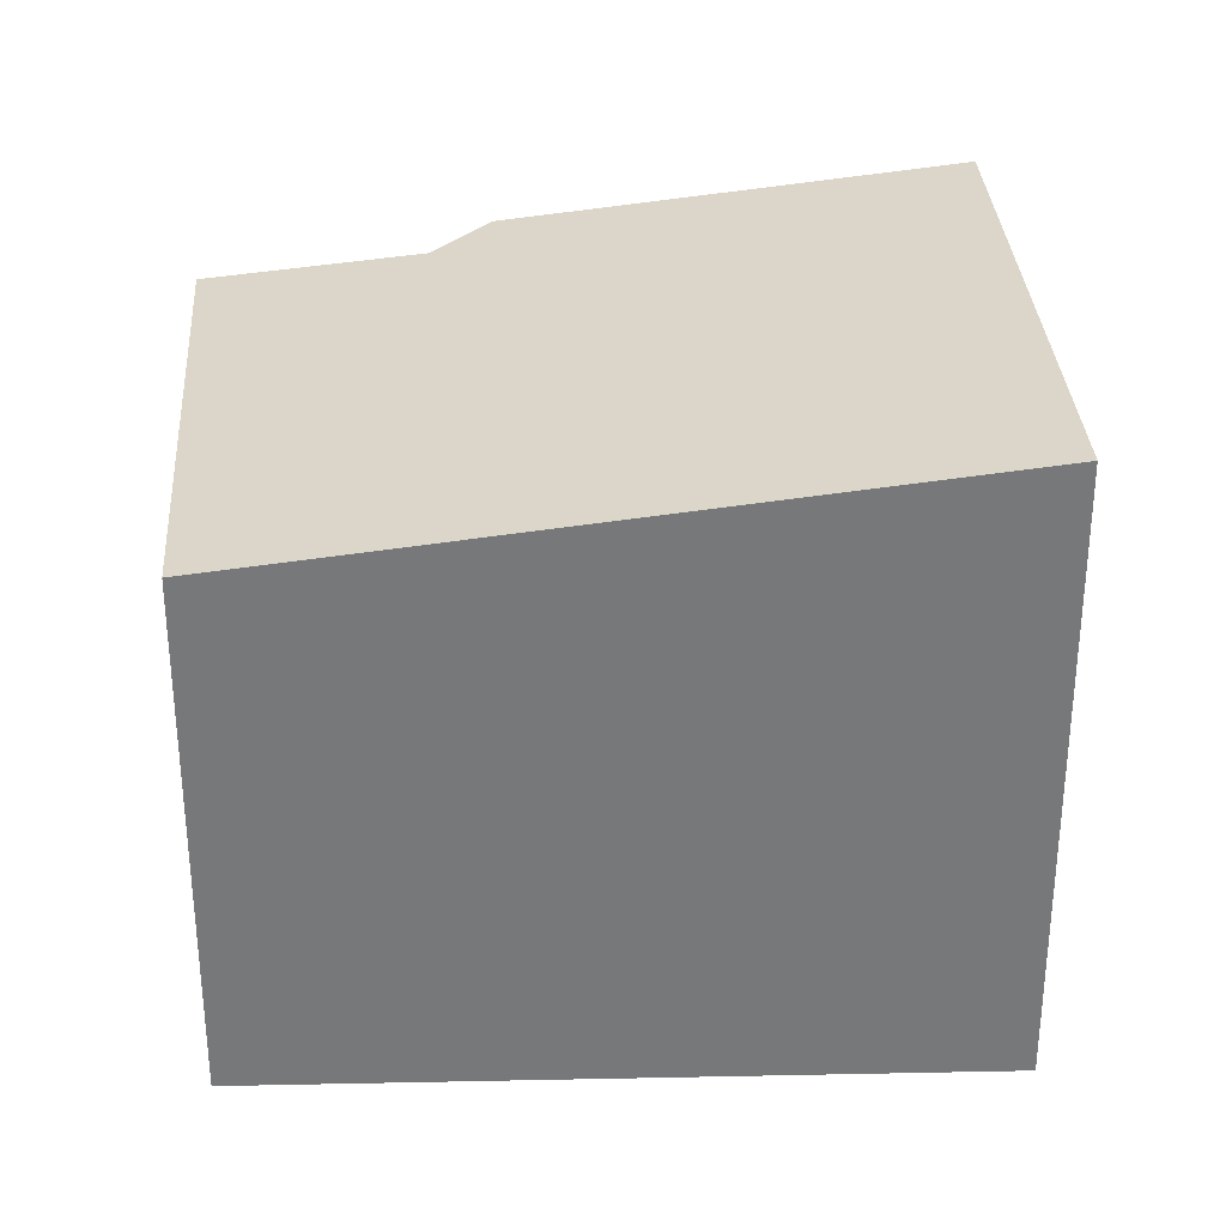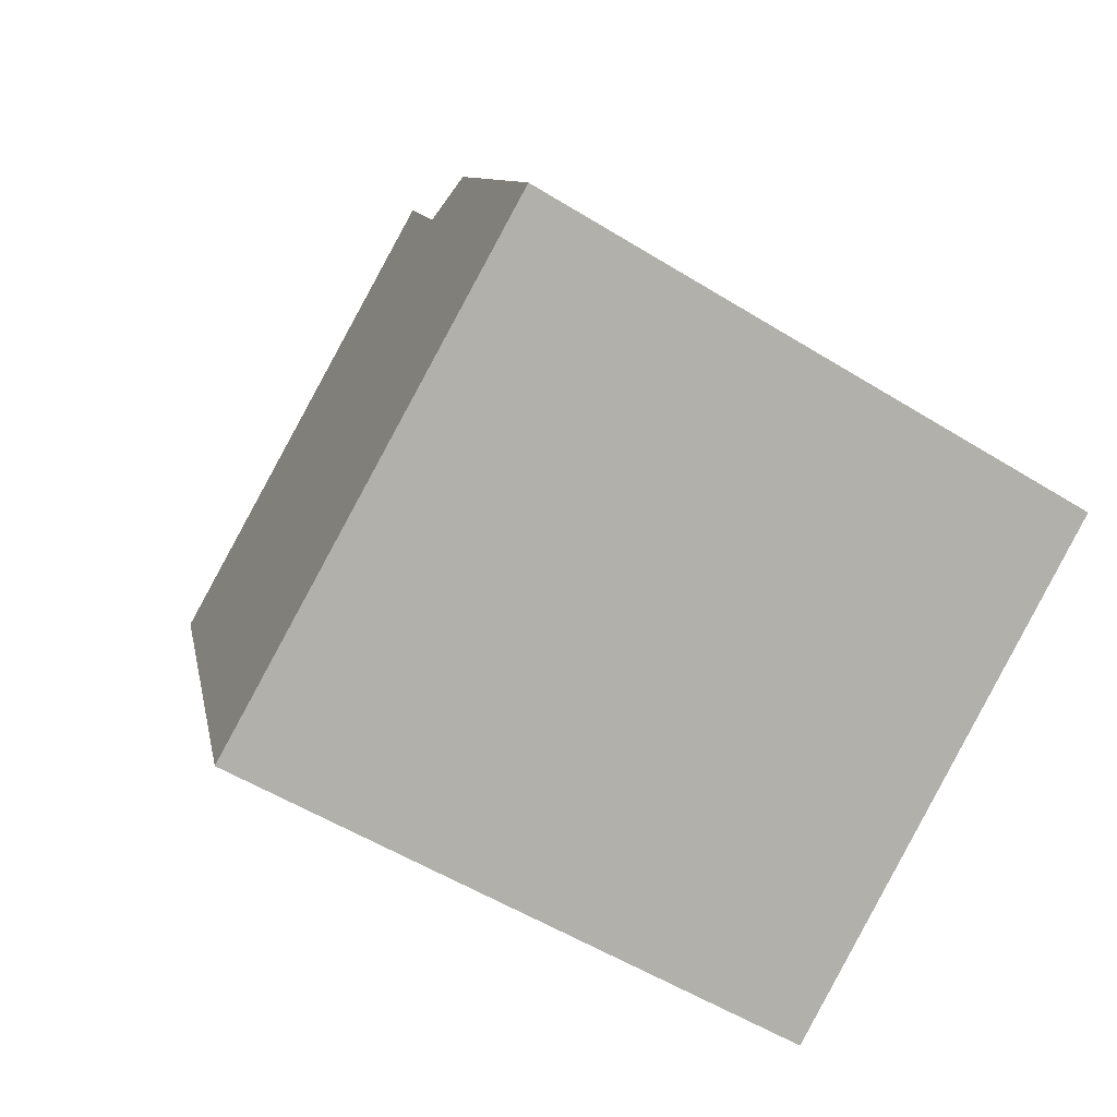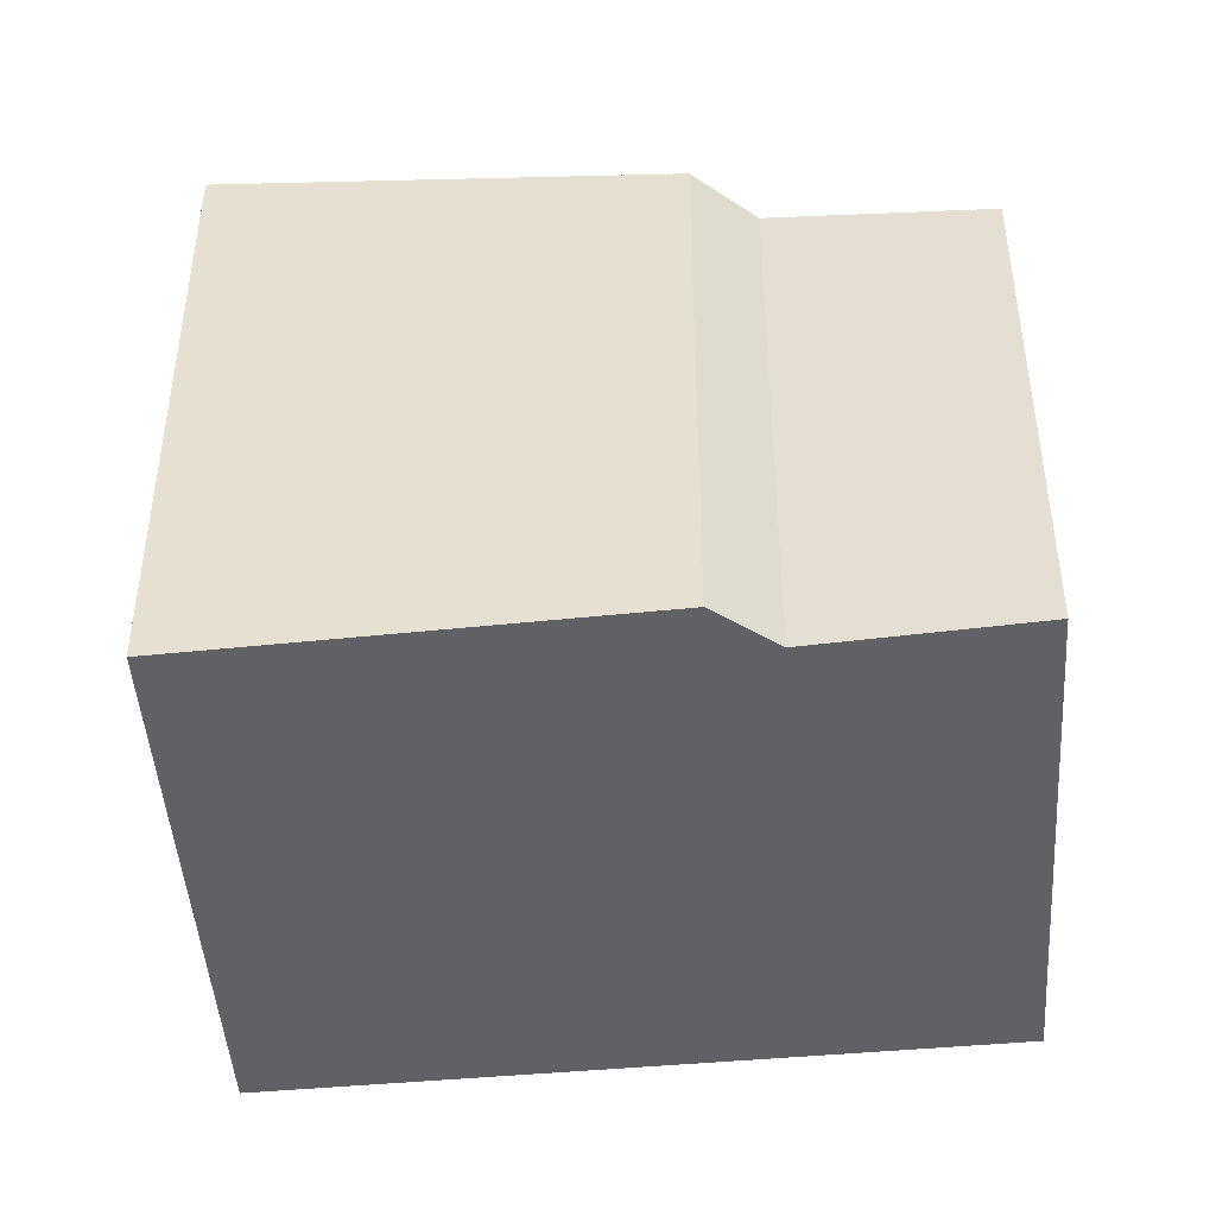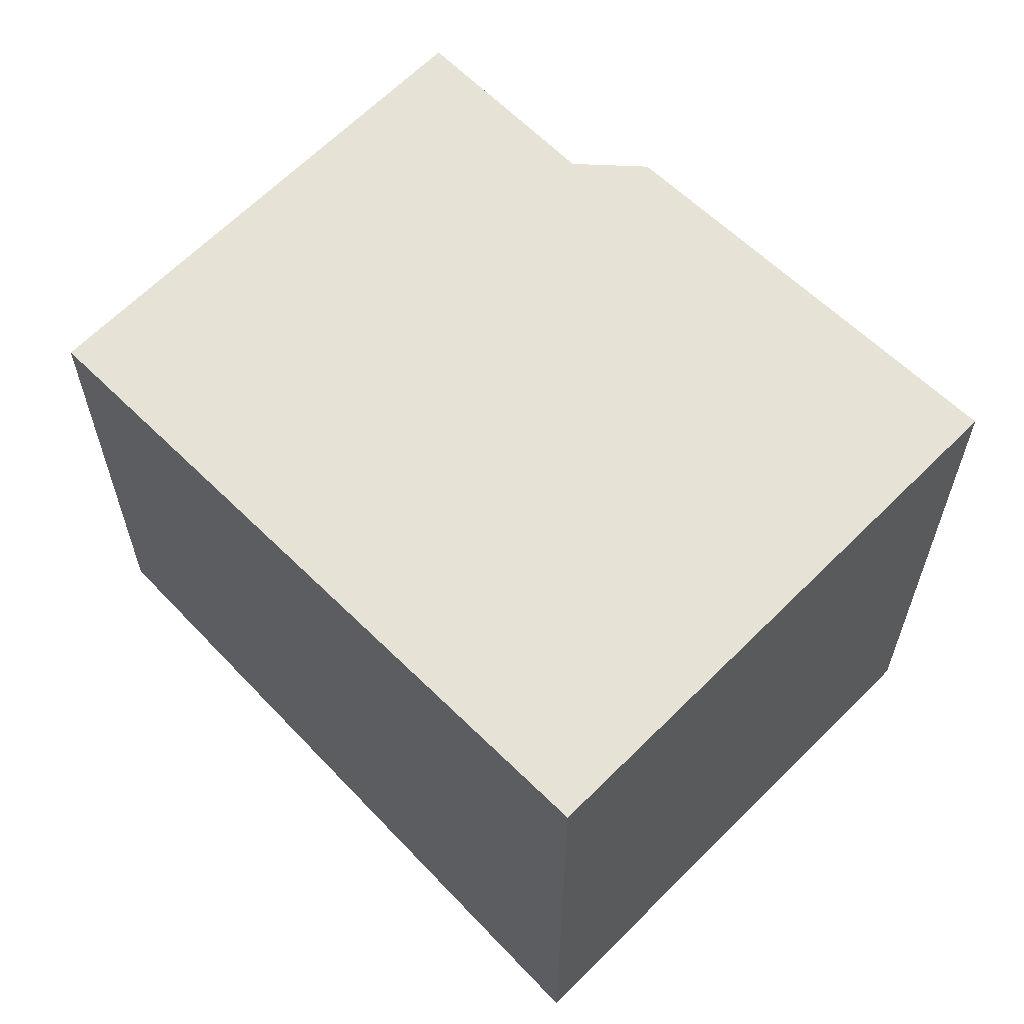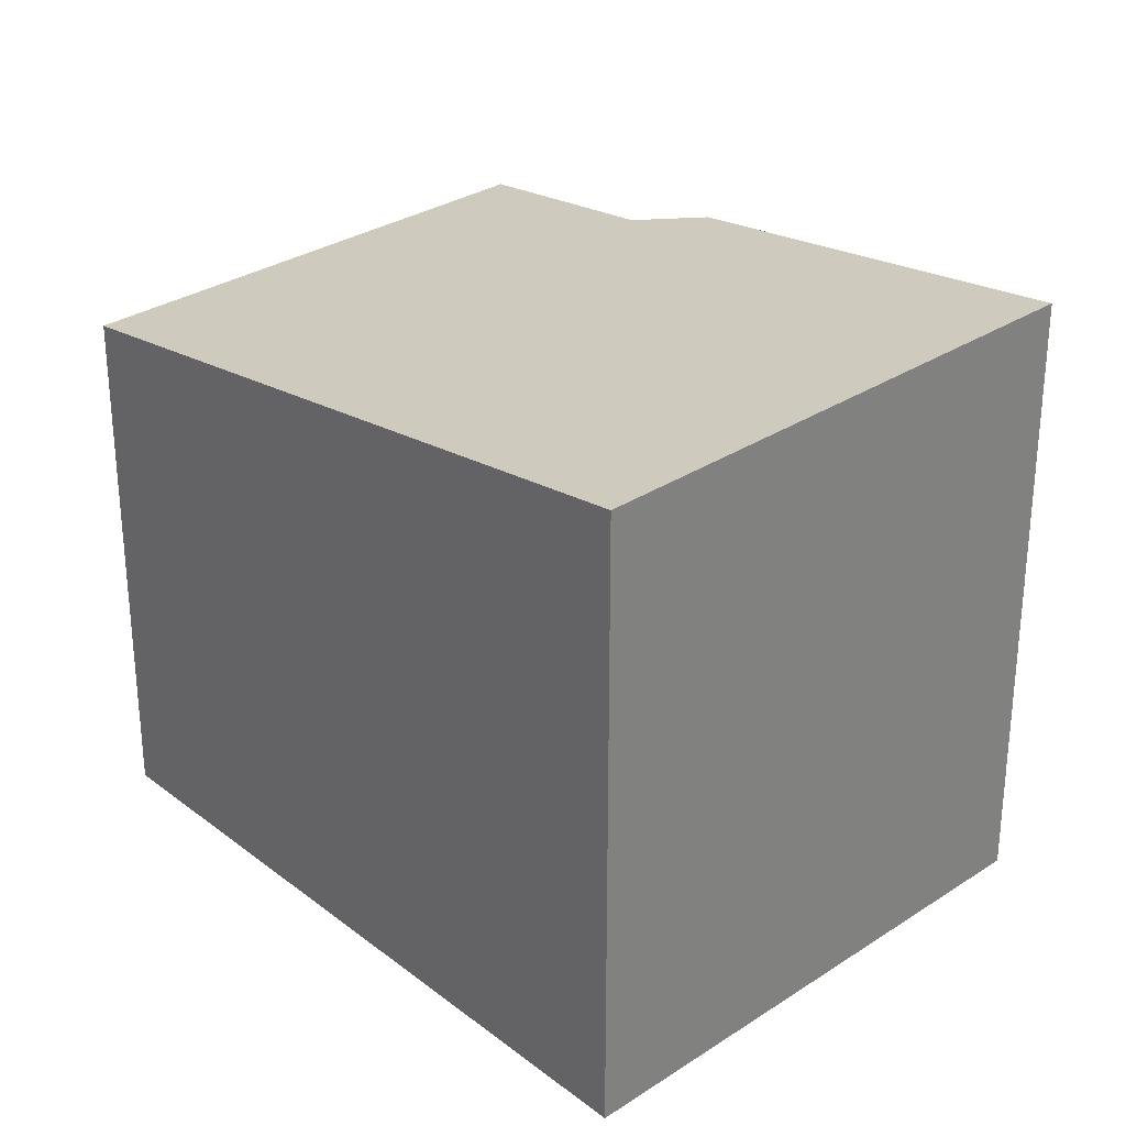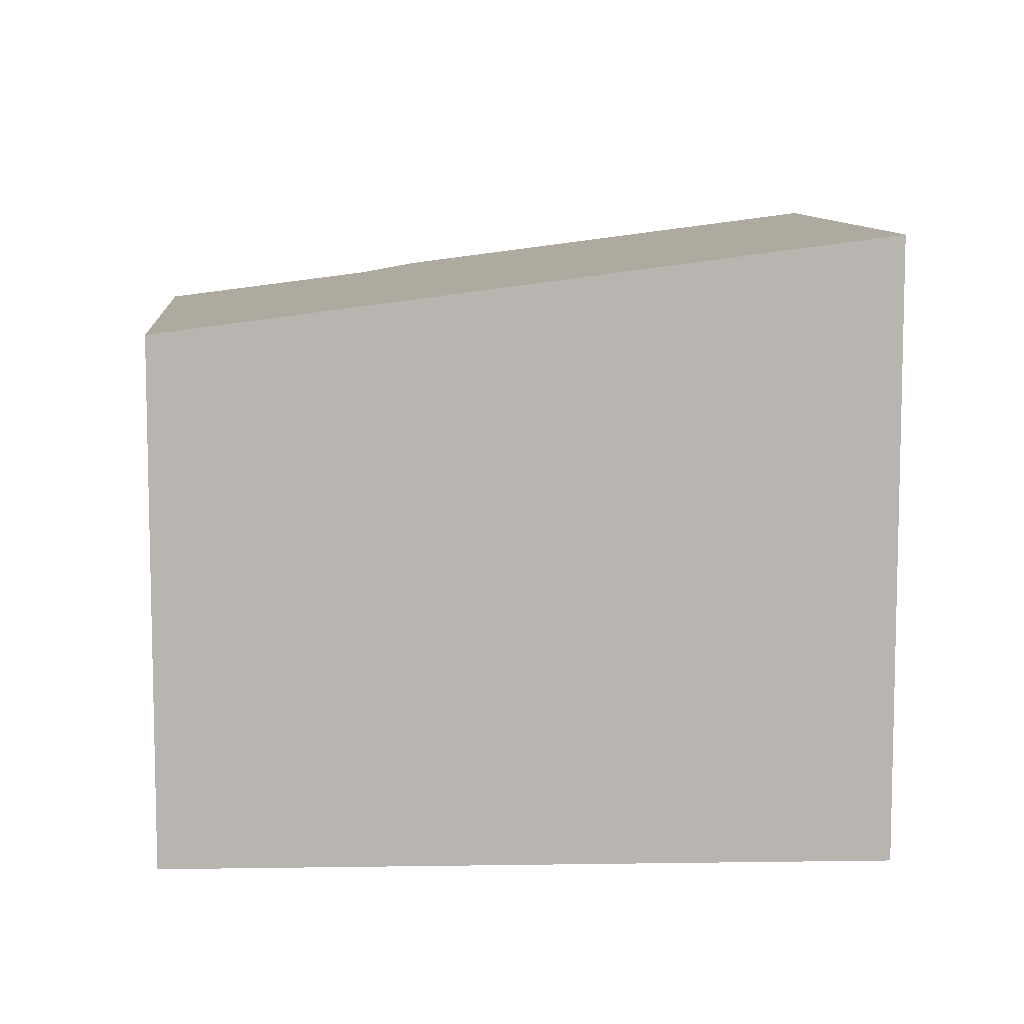
<metadata>
{"format":"obj","ext":"obj","renderer":"f3d","projection":"perspective","resolution":1024,"background":"white","views":[{"elev":32.7,"azim":117.8,"up":"+Y"},{"elev":-53.0,"azim":-123.8,"up":"+Z"},{"elev":-46.0,"azim":-54.5,"up":"+Y"},{"elev":63.7,"azim":166.2,"up":"+Y"},{"elev":29.9,"azim":167.7,"up":"+Y"},{"elev":9.0,"azim":117.1,"up":"+Y"}]}
</metadata>
<code>
v  9.846 7.256 2.395
v  6.312 2.372e-16 -3.873
v  6.312 8.184 -3.873
v  11.02 6.948 4.477
v  9.846 -1.467e-16 2.395
v  11.02 -2.741e-16 4.477
v  2.841 7.419 5.211
v  0 0 0
v  2.841 -3.191e-16 5.211
v  0 8.184 5.011e-16
v  3.804 7.315 5.568
v  5.116 6.946 8.117
v  3.804 -3.409e-16 5.568
v  5.116 -4.97e-16 8.117
g defaultobject
f 1 2 3
f 2 1 4
f 2 4 5
f 5 4 6
f 7 8 9
f 8 7 10
f 7 3 10
f 3 7 1
f 1 7 11
f 1 11 12
f 1 12 4
f 12 13 14
f 13 12 11
f 2 9 8
f 9 2 13
f 13 2 14
f 14 2 5
f 14 5 6
f 10 2 8
f 2 10 3
f 11 9 13
f 9 11 7
f 4 14 6
f 14 4 12

</code>
